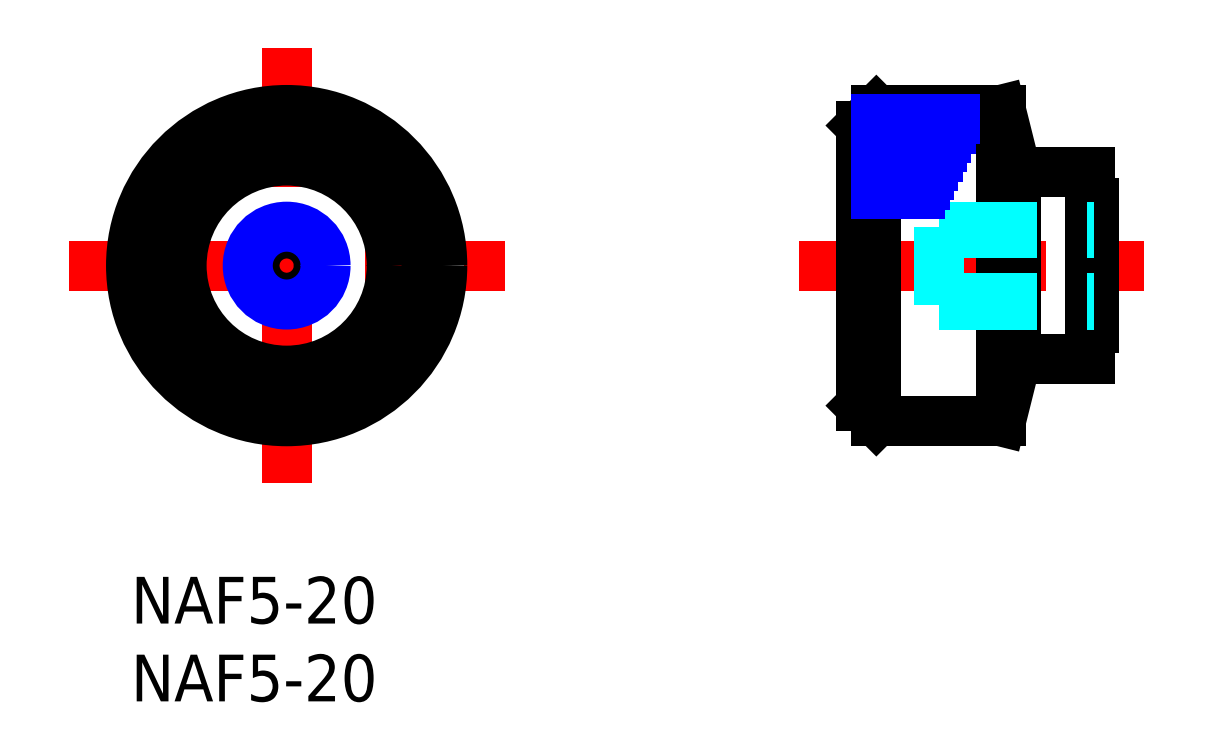
<metadata>
{"format":"dxf","ext":"dxf","renderer":"ezdxf+matplotlib","layout":"modelspace","background":"white","min_lineweight":24,"dpi":150}
</metadata>
<code>
0
SECTION
2
ENTITIES
0
INSERT
8
MSM_CONTINUOUS
2
*U2
10
0
20
0
30
0
0
INSERT
8
MSM_CONTINUOUS
2
*U3
10
0
20
0
30
0
0
LINE
8
MSM_CENTER
10
42.89
20
20
30
0
11
65.89
21
20
31
0
0
LINE
8
MSM_CONTINUOUS
10
55.89
20
30
30
0
11
56.89
21
26
31
0
0
LINE
8
MSM_CONTINUOUS
10
56.89
20
14
30
0
11
55.89
21
10
31
0
0
LINE
8
MSM_CONTINUOUS
10
56.89
20
26
30
0
11
56.89
21
14
31
0
0
LINE
8
MSM_CONTINUOUS
10
61.59
20
26
30
0
11
61.59
21
14
31
0
0
LINE
8
MSM_CONTINUOUS
10
61.59
20
14
30
0
11
56.89
21
14
31
0
0
LINE
8
MSM_CONTINUOUS
10
61.89
20
24
30
0
11
61.89
21
16
31
0
0
LINE
8
MSM_CONTINUOUS
10
61.89
20
16
30
0
11
61.59
21
16
31
0
0
LINE
8
MSM_CONTINUOUS
10
61.59
20
24
30
0
11
61.89
21
24
31
0
0
LINE
8
MSM_CONTINUOUS
10
56.89
20
26
30
0
11
61.59
21
26
31
0
0
LINE
8
MSM_CENTER
10
10
20
6
30
0
11
10
21
34
31
0
0
LINE
8
MSM_CENTER
10
-4
20
20
30
0
11
24
21
20
31
0
0
LINE
8
MSM_CONTINUOUS
10
46.89
20
11
30
0
11
46.89
21
29
31
0
0
LINE
8
MSM_CONTINUOUS
10
55.89
20
30
30
0
11
55.89
21
10
31
0
0
LINE
8
MSM_CONTINUOUS
10
47.89
20
10
30
0
11
47.89
21
30
31
0
0
CIRCLE
8
MSM_CONTINUOUS
10
10
20
20
30
0
40
10
0
CIRCLE
8
MSM_CONTINUOUS
10
10
20
20
30
0
40
9
0
LINE
8
MSM_CONTINUOUS
10
55.89
20
10
30
0
11
47.89
21
10
31
0
0
LINE
8
MSM_CONTINUOUS
10
47.89
20
10
30
0
11
46.89
21
11
31
0
0
LINE
8
MSM_CONTINUOUS
10
47.89
20
30
30
0
11
55.89
21
30
31
0
0
LINE
8
MSM_CONTINUOUS
10
46.89
20
29
30
0
11
47.89
21
30
31
0
0
CIRCLE
8
MSM_CONTINUOUS
10
10
20
20
30
0
40
6.75
0
CIRCLE
8
MSM_CONTINUOUS
10
10
20
20
30
0
40
2.067
0
CIRCLE
8
MSM_NARROW
10
10
20
20
30
0
40
2.5
0
LINE
8
MSM_DASHED
10
51.89
20
22.5
30
0
11
61.89
21
22.5
31
0
0
LINE
8
MSM_DASHED
10
51.89
20
22.07
30
0
11
61.89
21
22.07
31
0
0
LINE
8
MSM_DASHED
10
51.89
20
17.93
30
0
11
61.89
21
17.93
31
0
0
LINE
8
MSM_DASHED
10
51.89
20
17.5
30
0
11
61.89
21
17.5
31
0
0
LINE
8
MSM_DASHED
10
51.89
20
22.5
30
0
11
51.89
21
17.5
31
0
0
LINE
8
MSM_NARROW
10
47.89
20
29.4
30
0
11
52.95
21
29.4
31
0
0
LINE
8
MSM_NARROW
10
47.89
20
28.8
30
0
11
52.67
21
28.8
31
0
0
LINE
8
MSM_NARROW
10
47.89
20
28.2
30
0
11
52.39
21
28.2
31
0
0
LINE
8
MSM_NARROW
10
47.89
20
27.6
30
0
11
52.11
21
27.6
31
0
0
LINE
8
MSM_NARROW
10
47.89
20
27
30
0
11
51.83
21
27
31
0
0
LINE
8
MSM_NARROW
10
47.89
20
26.4
30
0
11
51.55
21
26.4
31
0
0
LINE
8
MSM_NARROW
10
47.89
20
25.8
30
0
11
51.27
21
25.8
31
0
0
LINE
8
MSM_NARROW
10
47.89
20
25.2
30
0
11
50.99
21
25.2
31
0
0
LINE
8
MSM_NARROW
10
47.89
20
24.6
30
0
11
50.71
21
24.6
31
0
0
ENDSEC
0
EOF

</code>
